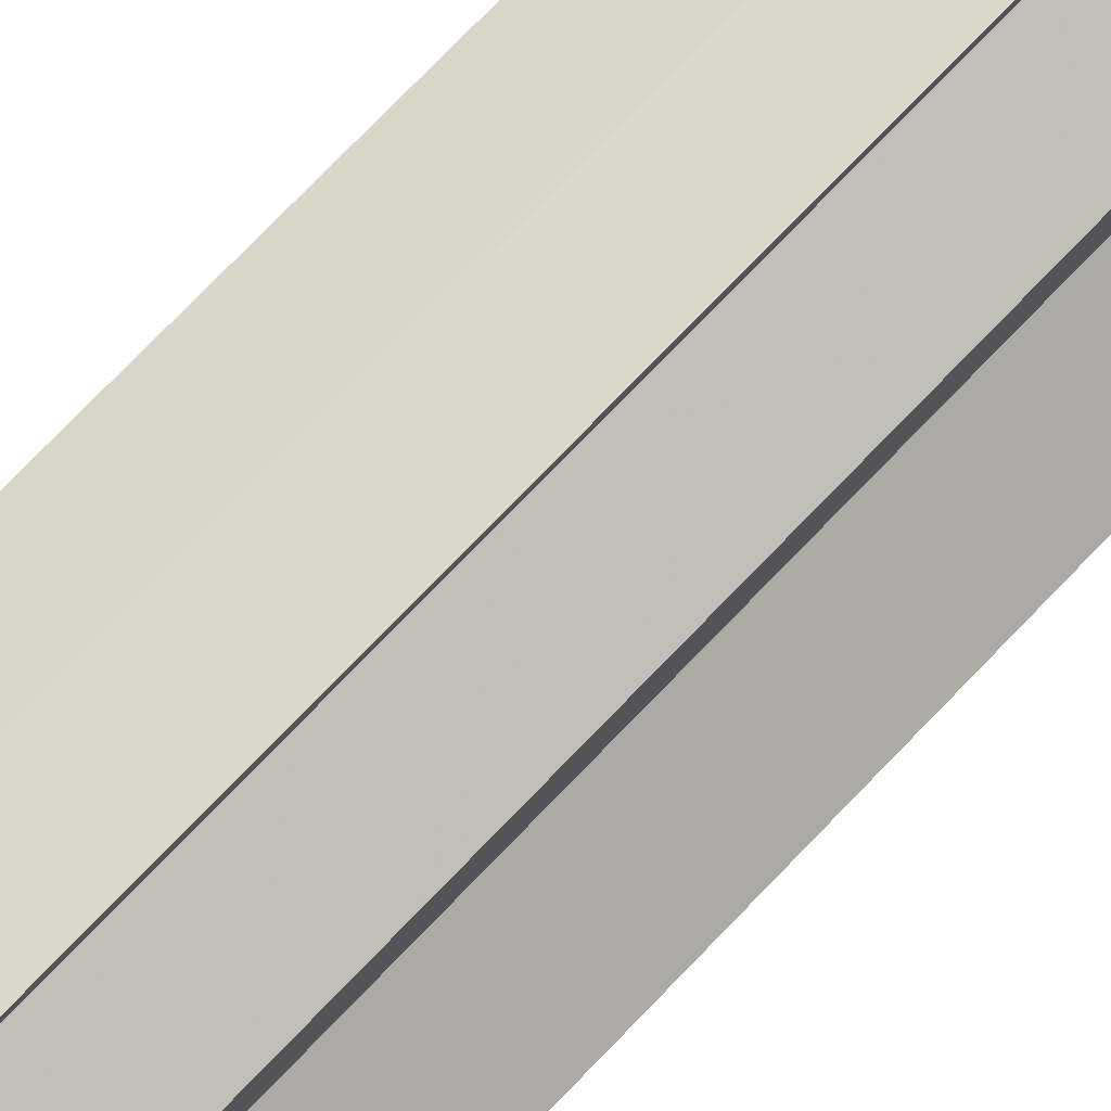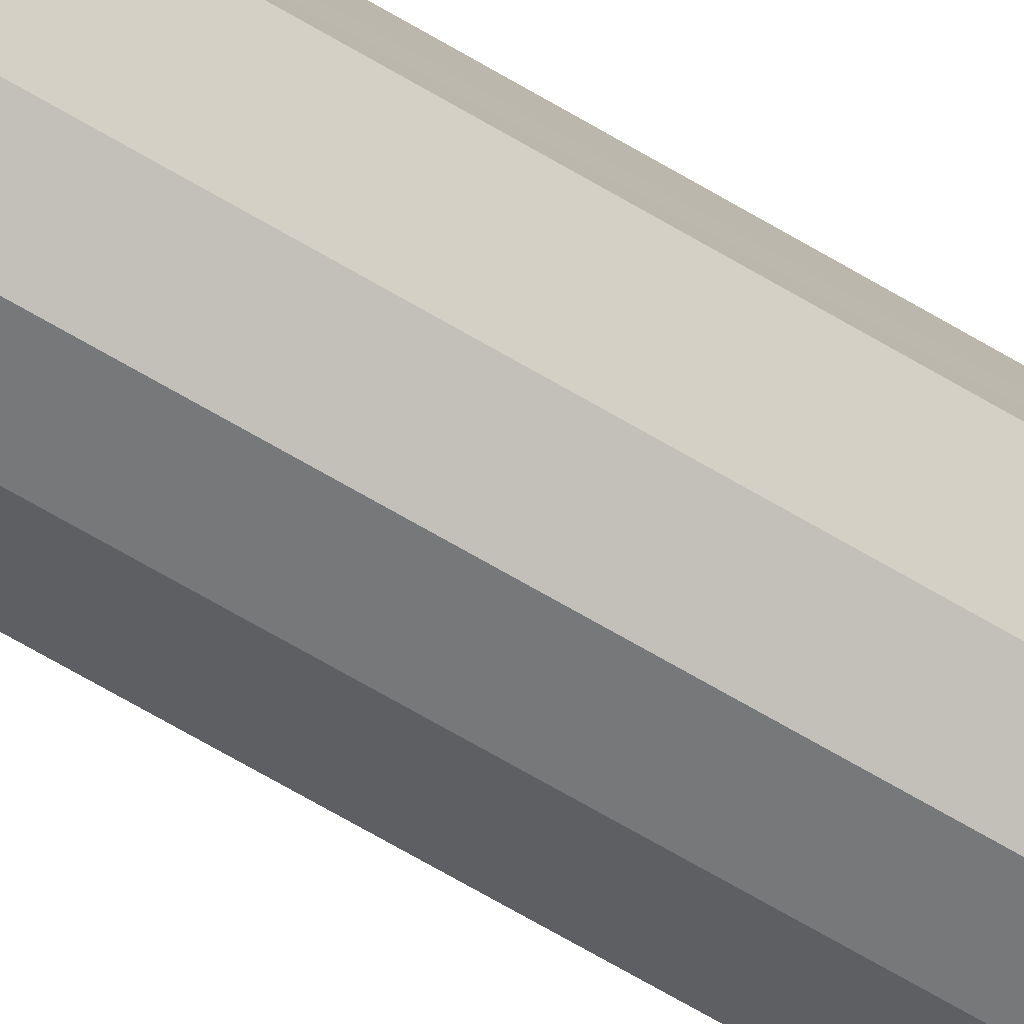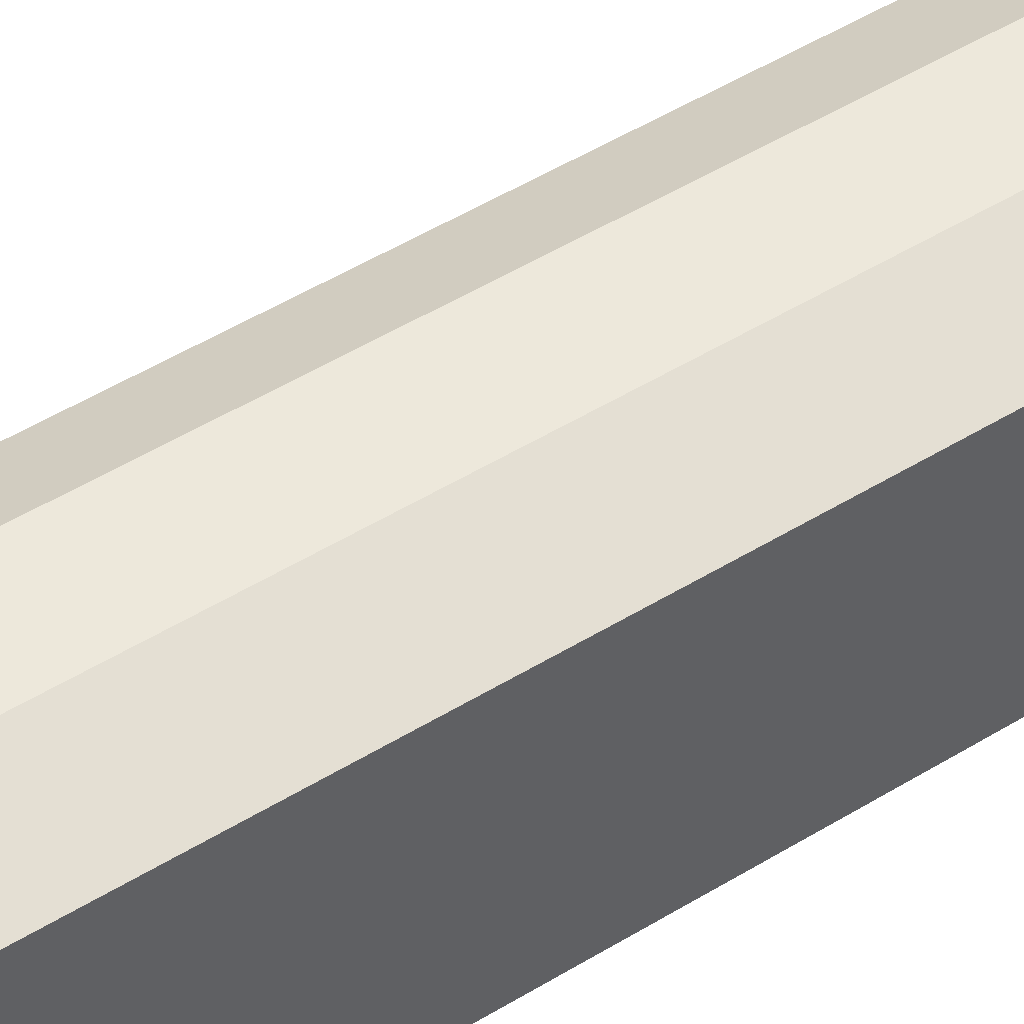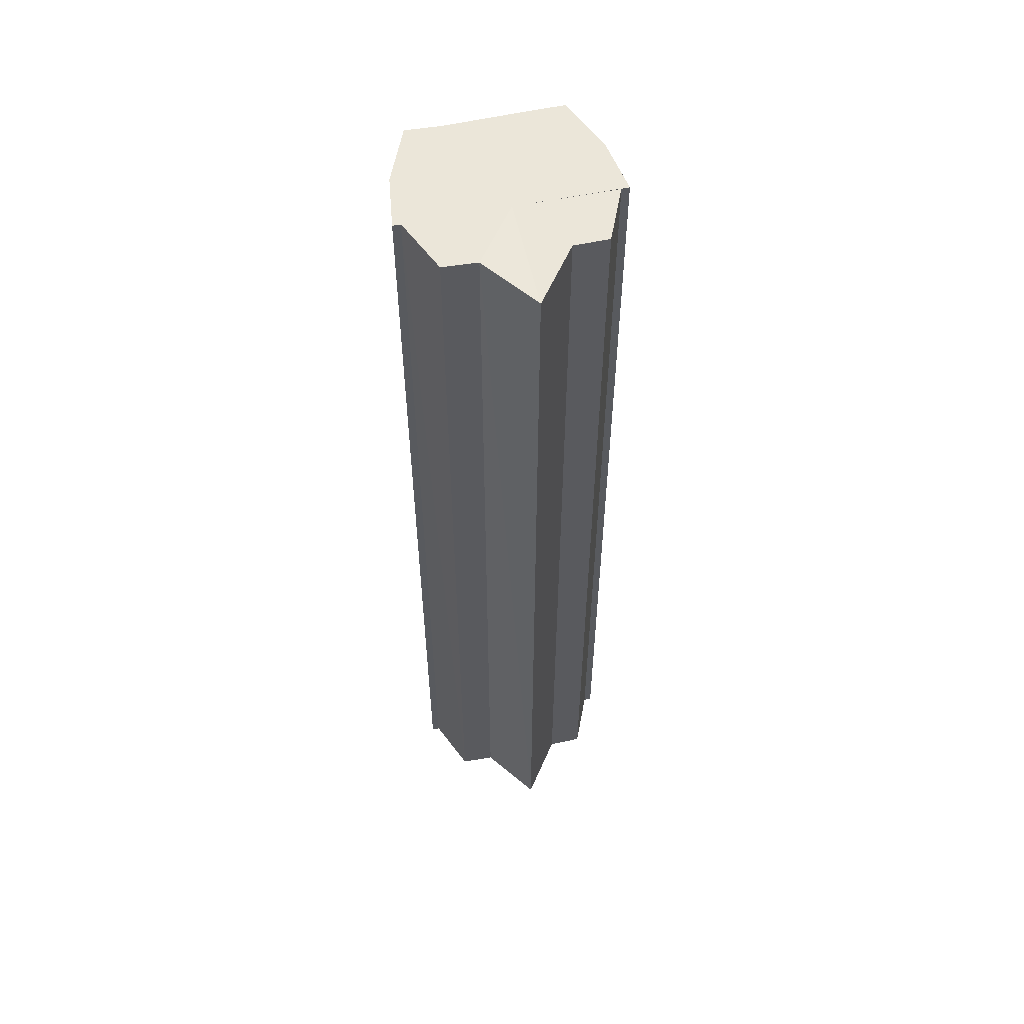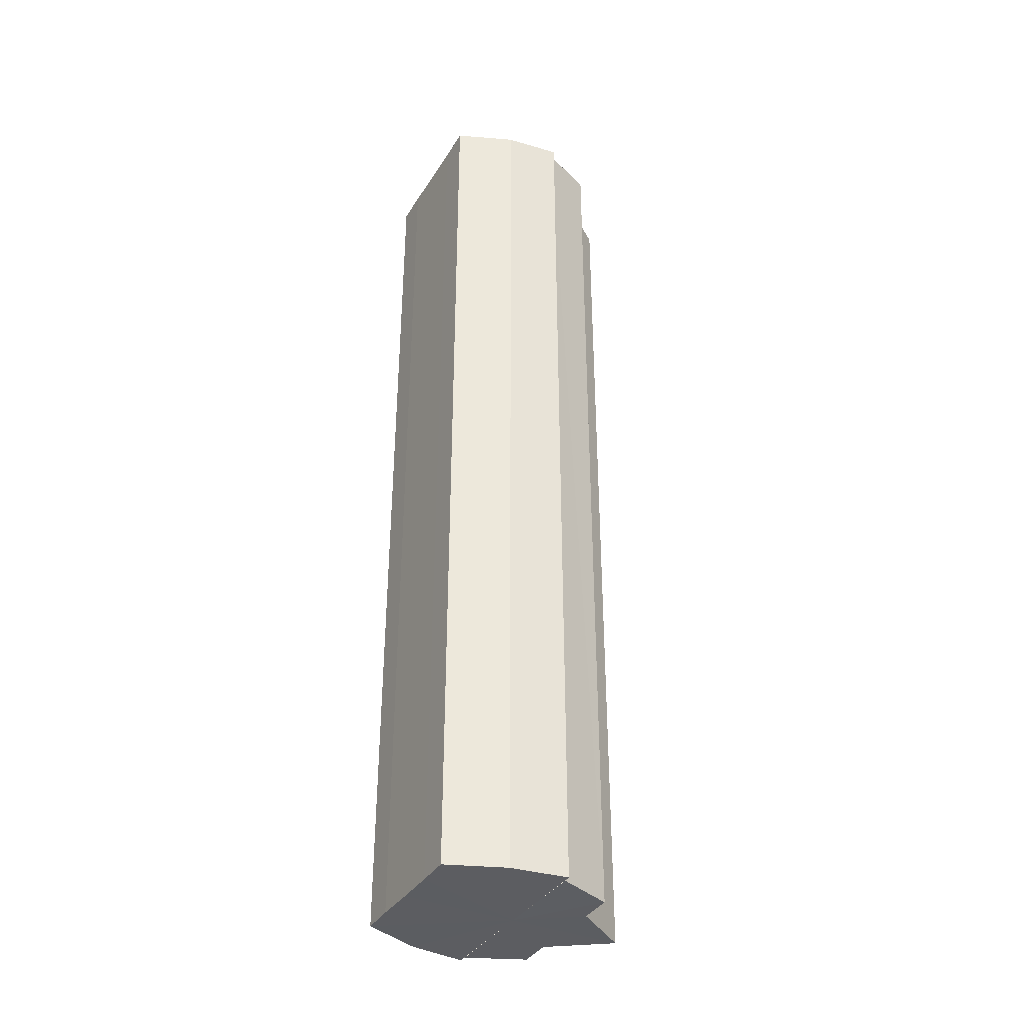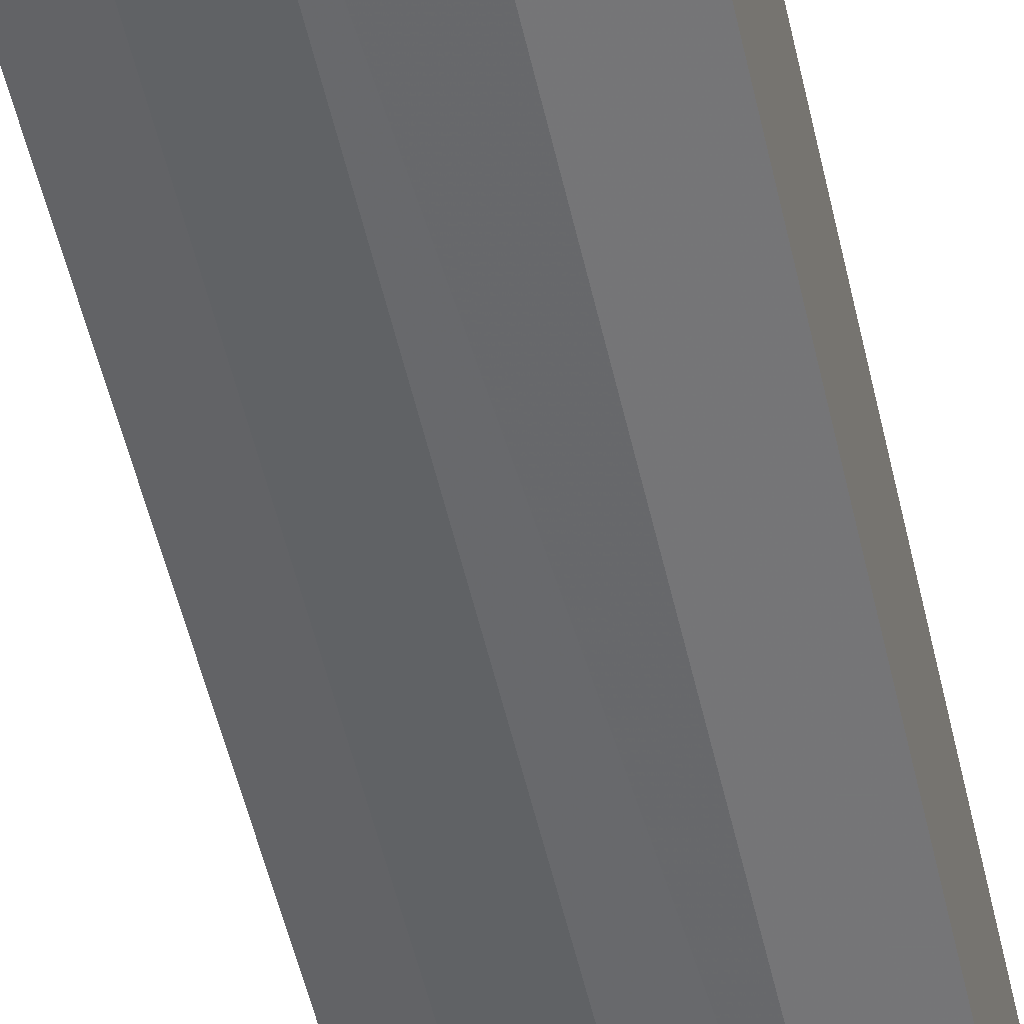
<metadata>
{"format":"obj","ext":"obj","renderer":"f3d","projection":"perspective","resolution":1024,"background":"white","views":[{"elev":75.9,"azim":-136.0,"up":"+Z"},{"elev":-79.6,"azim":60.8,"up":"+Z"},{"elev":46.7,"azim":54.6,"up":"+Z"},{"elev":56.0,"azim":-102.5,"up":"+Y"},{"elev":-36.8,"azim":151.6,"up":"+Y"},{"elev":-50.4,"azim":12.3,"up":"+Z"}]}
</metadata>
<code>
o 1362
v 2236 1872 10.14
v 2236 1872 10.13
v 2236 1872 10.14
v 2236 1872 10.12
v 2236 1872 10.13
v 2236 1872 10.14
v 2236 1872 10.14
v 2236 1872 10.12
v 2236 1872 10.12
v 2236 1872 10.12
v 2236 1872 10.12
v 2236 1872 10.15
v 2236 1872 10.15
v 2236 1872 10.15
v 2236 1872 10.15
v 2236 1872 10.15
v 2236 1872 10.15
v 2236 1872 10.15
v 2236 1872 10.15
v 2236 1872 10.15
v 2236 1872 10.15
v 2236 1872 10.14
v 2236 1872 10.14
v 2236 1872 10.14
v 2236 1872 10.14
v 2236 1872 10.13
v 2236 1872 10.13
v 2236 1872 10.12
v 2236 1872 10.12
v 2236 1872 10.12
v 2236 1872 10.12
v 2236 1872 10.12
v 2236 1872 10.12
v 2236 1872 10.14
v 2236 1872 10.12
v 2236 1872 10.12
v 2236 1872 10.13
v 2236 1872 10.14
v 2236 1872 10.14
v 2236 1872 10.15
v 2236 1872 10.15
v 2236 1872 10.15
v 2236 1872 10.15
v 2236 1872 10.15
v 2236 1872 10.15
v 2236 1872 10.15
v 2236 1872 10.15
v 2236 1872 10.15
v 2236 1872 10.14
v 2236 1872 10.15
v 2236 1872 10.14
v 2236 1872 10.14
v 2236 1872 10.14
v 2236 1872 10.14
v 2236 1872 10.15
v 2236 1872 10.14
v 2236 1872 10.15
v 2236 1872 10.15
v 2236 1872 10.14
v 2236 1872 10.15
v 2236 1872 10.15
v 2236 1872 10.14
v 2236 1872 10.14
v 2236 1872 10.13
v 2236 1872 10.12
v 2236 1872 10.12
v 2236 1872 10.12
v 2236 1872 10.15
v 2236 1872 10.15
v 2236 1872 10.14
v 2236 1872 10.14
v 2236 1872 10.13
v 2236 1872 10.12
v 2236 1872 10.12
v 2236 1872 10.12
v 2236 1872 10.12
v 2236 1872 10.12
v 2236 1872 10.12
v 2236 1872 10.12
v 2236 1872 10.12
v 2236 1872 10.12
v 2236 1872 10.13
v 2236 1872 10.12
v 2236 1872 10.14
v 2236 1872 10.13
v 2236 1872 10.12
v 2236 1872 10.12
v 2236 1872 10.12
v 2236 1872 10.13
v 2236 1872 10.13
v 2236 1872 10.14
v 2236 1872 10.14
v 2236 1872 10.14
v 2236 1872 10.15
v 2236 1872 10.15
v 2236 1872 10.13
v 2236 1872 10.12
v 2236 1872 10.12
f 1 2 3
f 2 4 5
f 6 1 7
f 4 8 9
f 8 10 11
f 12 6 13
f 14 12 15
f 16 14 17
f 17 18 19
f 19 20 21
f 21 22 23
f 23 24 25
f 25 26 27
f 27 28 29
f 29 30 31
f 31 32 33
f 34 32 35
f 34 35 36
f 34 36 37
f 34 37 38
f 34 38 39
f 34 39 40
f 34 40 41
f 34 41 42
f 43 42 44
f 45 46 43
f 47 45 48
f 49 50 47
f 51 52 49
f 53 54 51
f 54 55 56
f 55 57 58
f 59 44 60
f 59 60 61
f 59 61 62
f 59 62 63
f 59 63 64
f 59 64 65
f 59 65 66
f 59 66 67
f 59 68 69
f 59 70 68
f 59 71 70
f 59 72 71
f 59 73 72
f 59 74 73
f 75 76 77
f 78 76 79
f 80 81 79
f 81 82 83
f 82 84 85
f 86 87 88
f 88 89 90
f 90 91 92
f 34 93 91
f 34 94 93
f 34 95 94
f 34 91 96
f 34 96 97
f 34 97 98

</code>
